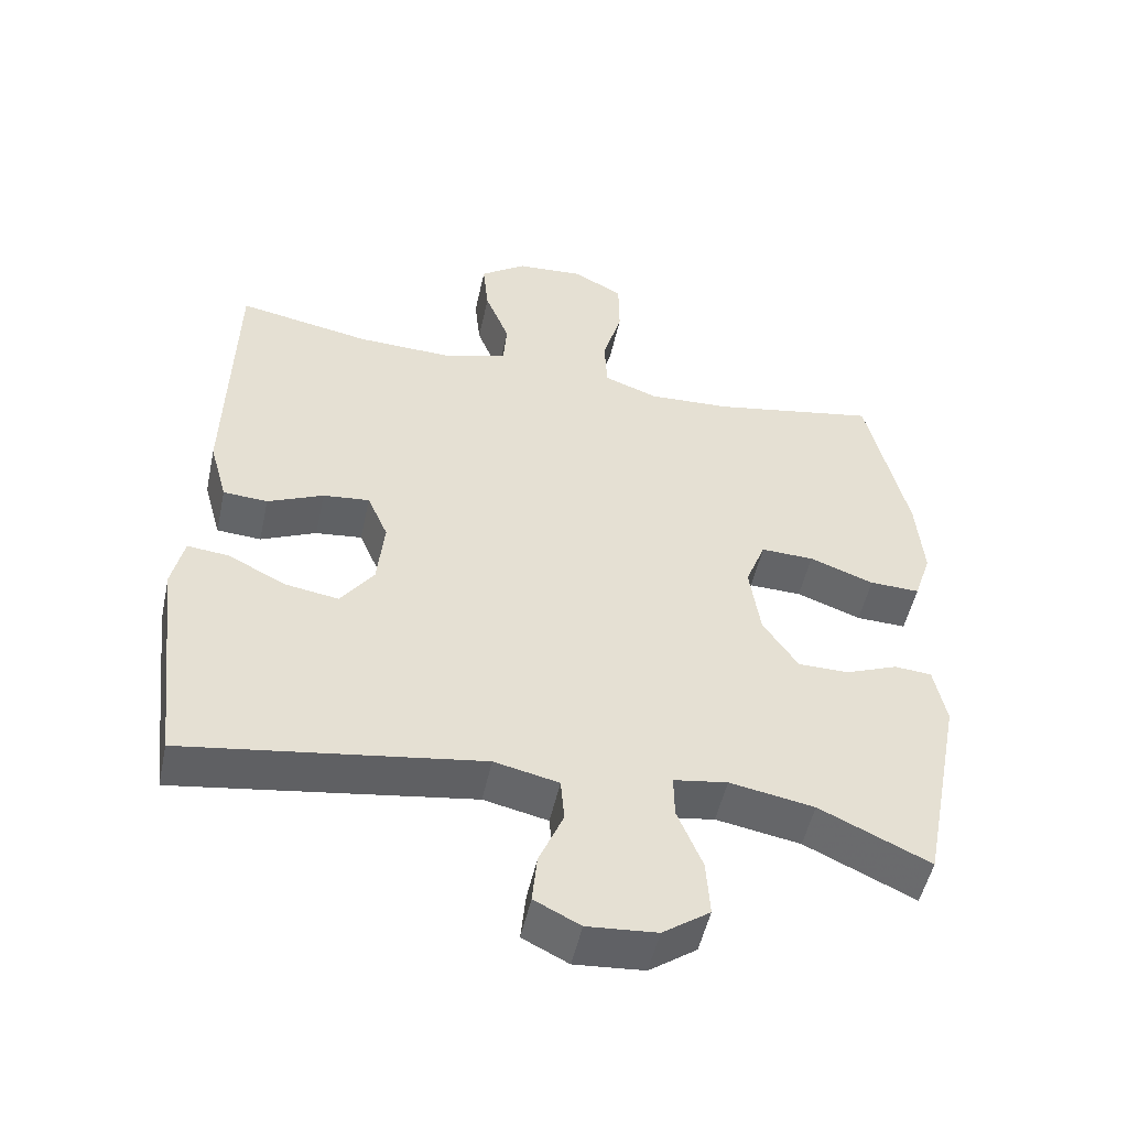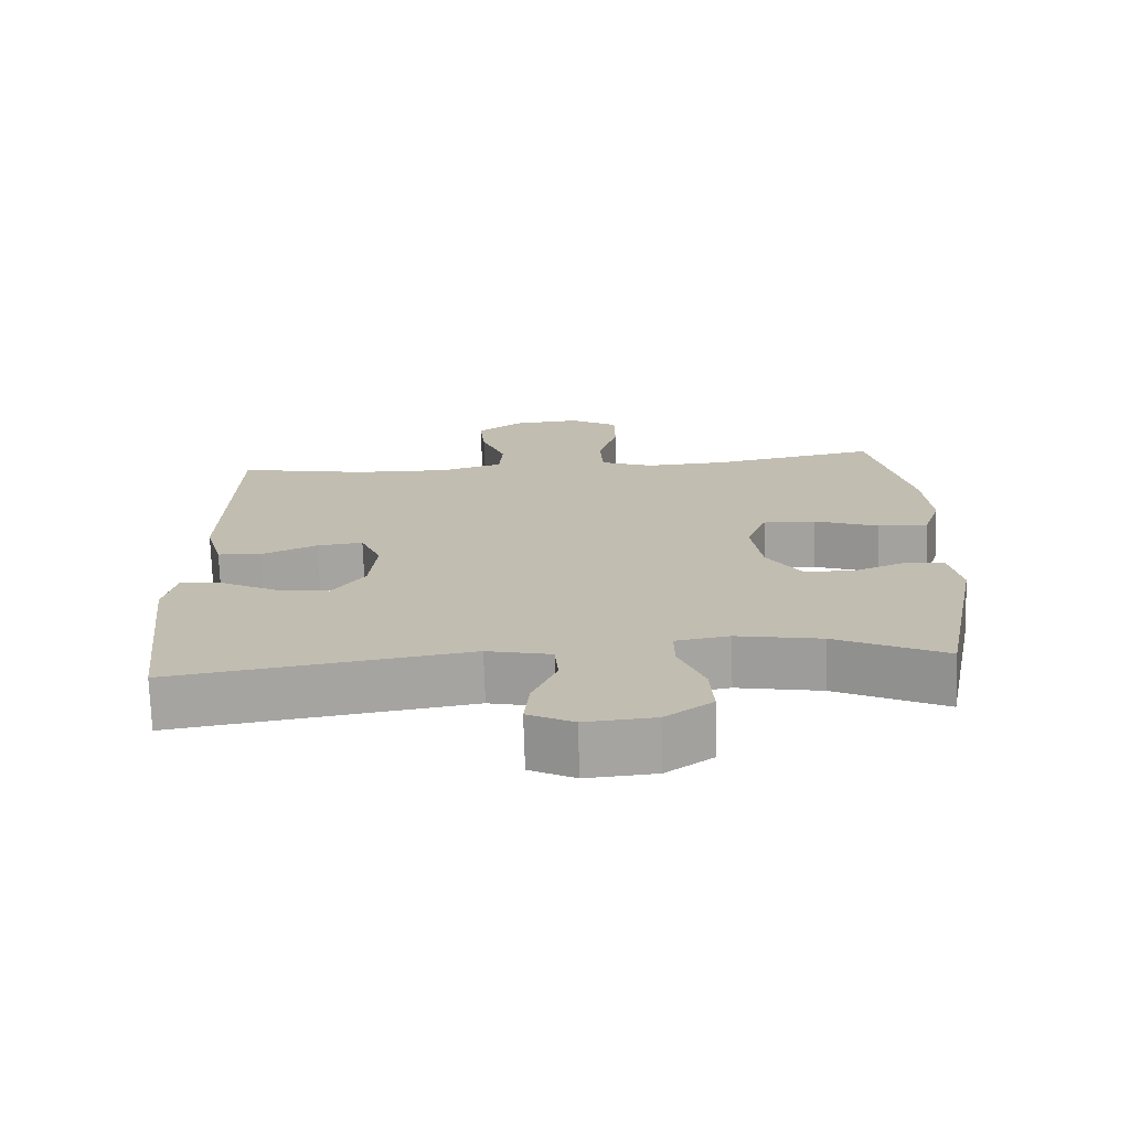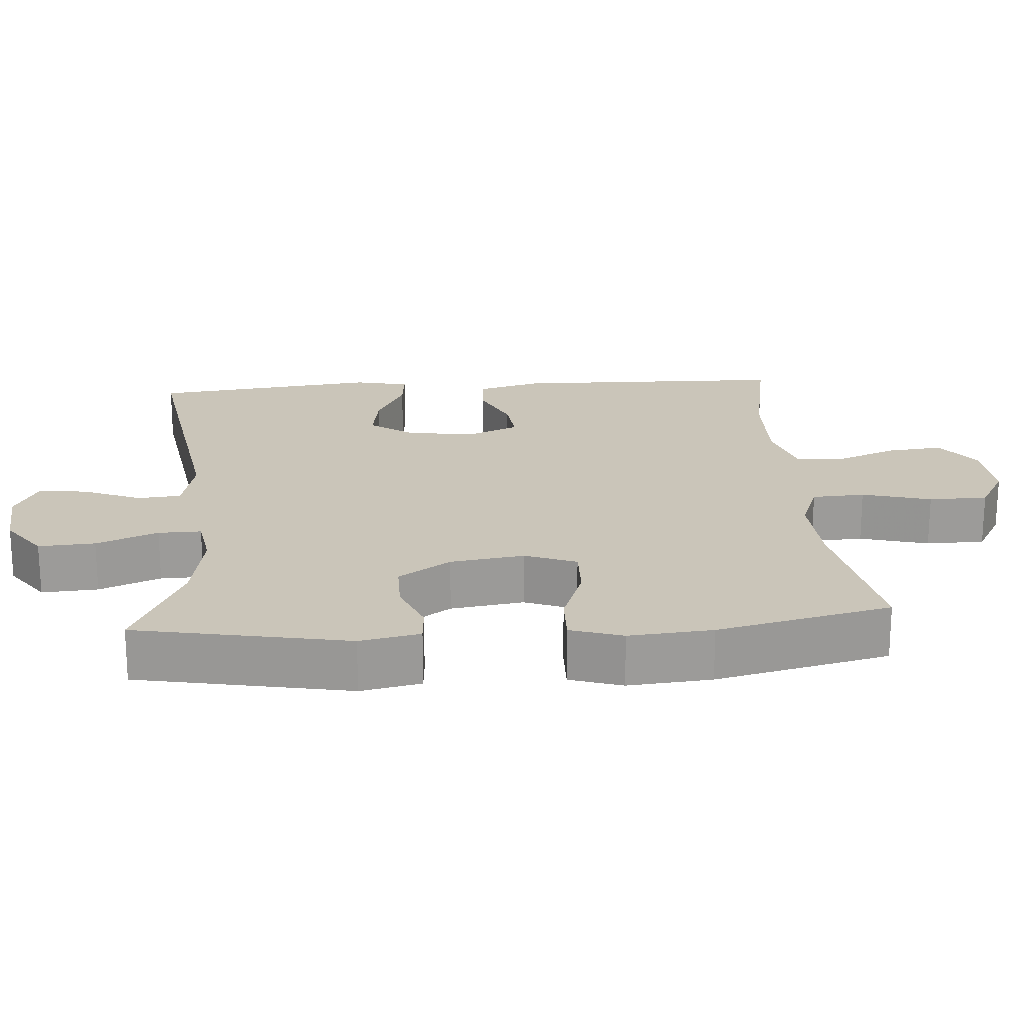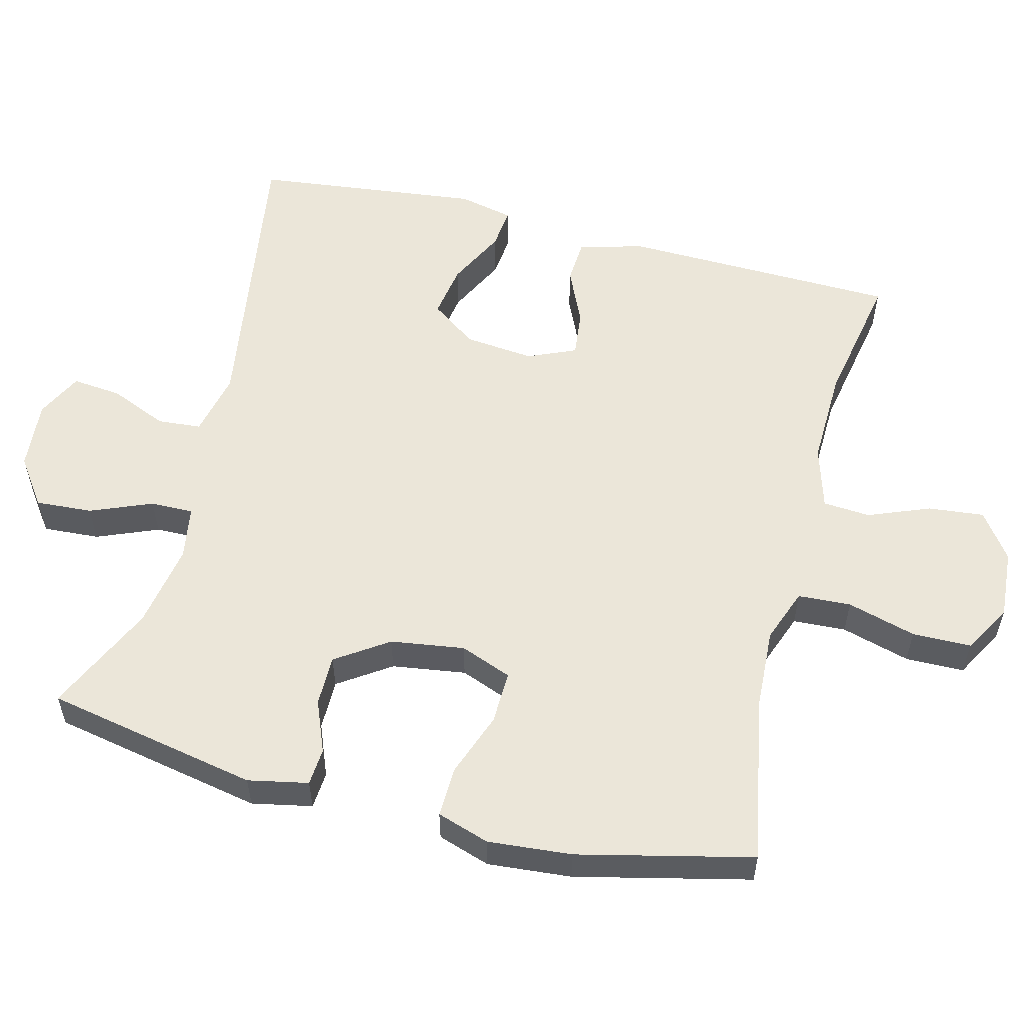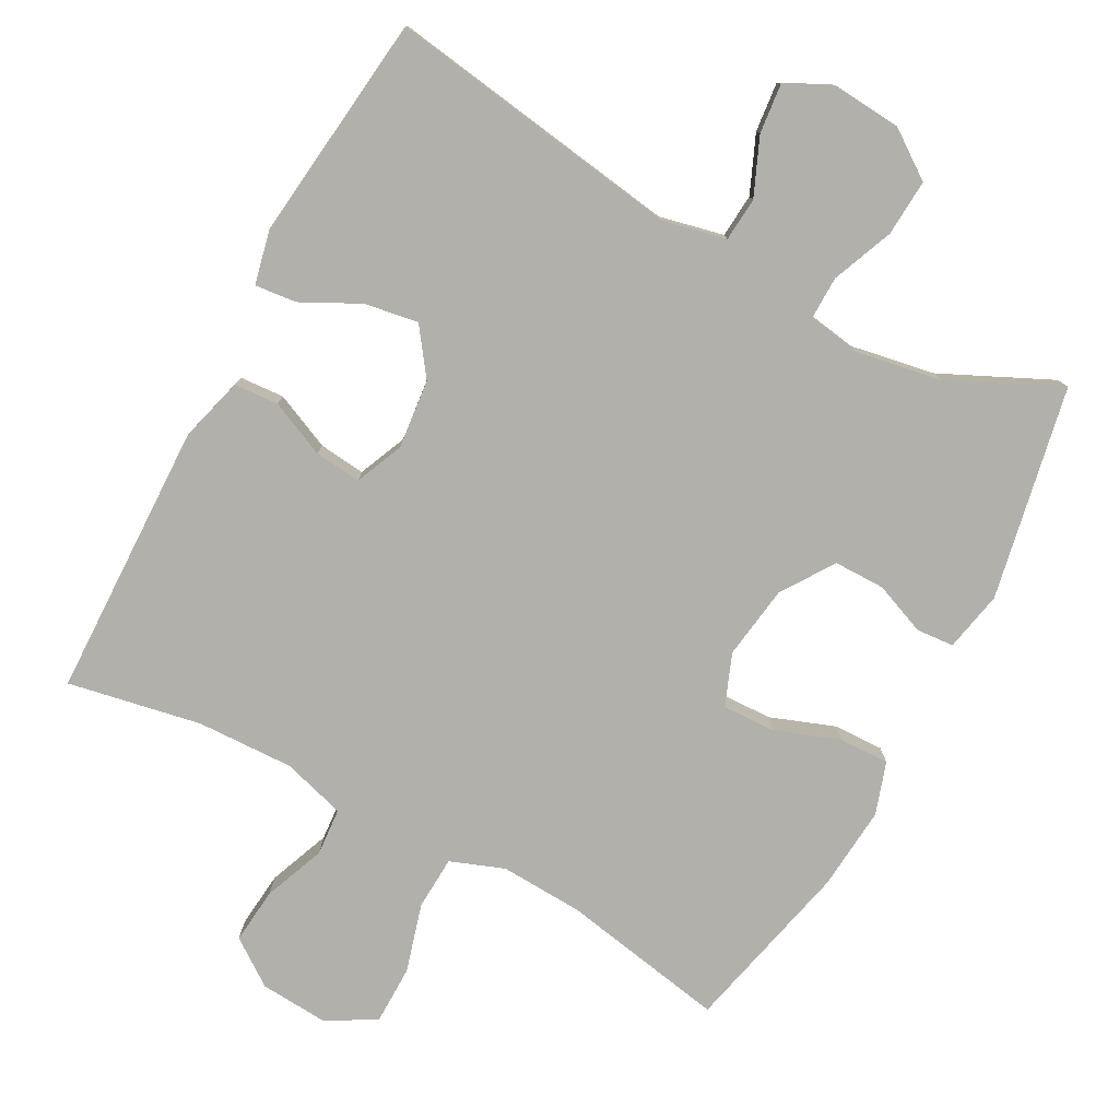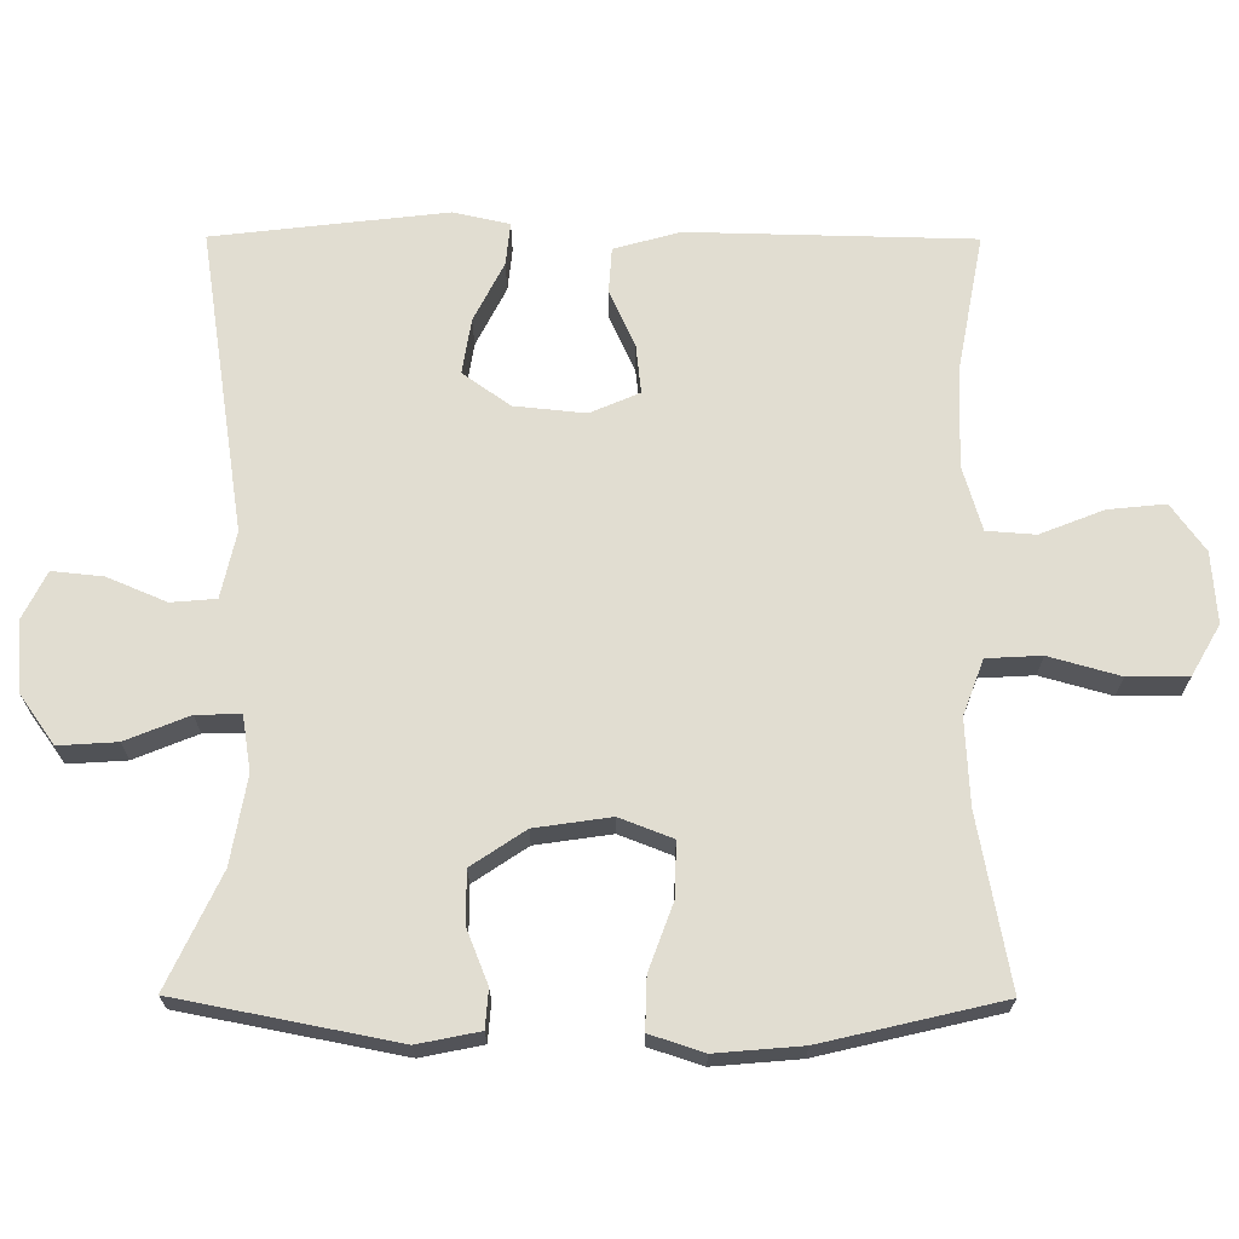
<metadata>
{"format":"obj","ext":"obj","renderer":"f3d","projection":"perspective","resolution":1024,"background":"white","views":[{"elev":-51.0,"azim":167.8,"up":"+Z"},{"elev":-72.9,"azim":-178.2,"up":"+Z"},{"elev":20.6,"azim":-94.3,"up":"+Y"},{"elev":56.1,"azim":-75.8,"up":"+Y"},{"elev":-78.5,"azim":151.8,"up":"+Y"},{"elev":68.7,"azim":-89.8,"up":"+Y"}]}
</metadata>
<code>
v 0.5 0.07 0.5
v 0.509 0.07 0.114
v 0.484 0.07 0.024
v 0.422 0.07 0.02
v 0.344 0.07 0.055
v 0.279 0.07 0.062
v 0.25 0.07 -0.005
v 0.26 0.07 -0.102
v 0.306 0.07 -0.166
v 0.381 0.07 -0.154
v 0.462 0.07 -0.113
v 0.52 0.07 -0.107
v 0.537 0.07 -0.183
v 0.5 0.07 -0.5
v 0.087 0.07 -0.437
v -0.003 0.07 -0.457
v -0.008 0.07 -0.518
v 0.026 0.07 -0.598
v 0.033 0.07 -0.667
v -0.031 0.07 -0.699
v -0.128 0.07 -0.691
v -0.194 0.07 -0.644
v -0.189 0.07 -0.565
v -0.154 0.07 -0.479
v -0.153 0.07 -0.419
v -0.228 0.07 -0.407
v -0.346 0.07 -0.428
v -0.5 0.07 -0.5
v -0.558 0.07 -0.203
v -0.541 0.07 -0.119
v -0.489 0.07 -0.115
v -0.416 0.07 -0.144
v -0.345 0.07 -0.144
v -0.296 0.07 -0.071
v -0.281 0.07 0.032
v -0.309 0.07 0.104
v -0.383 0.07 0.102
v -0.473 0.07 0.069
v -0.543 0.07 0.067
v -0.567 0.07 0.14
v -0.557 0.07 0.257
v -0.5 0.07 0.5
v -0.269 0.07 0.457
v -0.153 0.07 0.451
v -0.078 0.07 0.479
v -0.074 0.07 0.553
v -0.101 0.07 0.649
v -0.1 0.07 0.731
v -0.032 0.07 0.77
v 0.064 0.07 0.763
v 0.128 0.07 0.717
v 0.12 0.07 0.639
v 0.086 0.07 0.553
v 0.091 0.07 0.487
v 0.179 0.07 0.461
v 0.314 0.07 0.465
v 0.5 0 0.5
v 0.509 0 0.114
v 0.484 0 0.024
v 0.422 0 0.02
v 0.344 0 0.055
v 0.279 0 0.062
v 0.25 0 -0.005
v 0.26 0 -0.102
v 0.306 0 -0.166
v 0.381 0 -0.154
v 0.462 0 -0.113
v 0.52 0 -0.107
v 0.537 0 -0.183
v 0.5 0 -0.5
v 0.087 0 -0.437
v -0.003 0 -0.457
v -0.008 0 -0.518
v 0.026 0 -0.598
v 0.033 0 -0.667
v -0.031 0 -0.699
v -0.128 0 -0.691
v -0.194 0 -0.644
v -0.189 0 -0.565
v -0.154 0 -0.479
v -0.153 0 -0.419
v -0.228 0 -0.407
v -0.346 0 -0.428
v -0.5 0 -0.5
v -0.558 0 -0.203
v -0.541 0 -0.119
v -0.489 0 -0.115
v -0.416 0 -0.144
v -0.345 0 -0.144
v -0.296 0 -0.071
v -0.281 0 0.032
v -0.309 0 0.104
v -0.383 0 0.102
v -0.473 0 0.069
v -0.543 0 0.067
v -0.567 0 0.14
v -0.557 0 0.257
v -0.5 0 0.5
v -0.269 0 0.457
v -0.153 0 0.451
v -0.078 0 0.479
v -0.074 0 0.553
v -0.101 0 0.649
v -0.1 0 0.731
v -0.032 0 0.77
v 0.064 0 0.763
v 0.128 0 0.717
v 0.12 0 0.639
v 0.086 0 0.553
v 0.091 0 0.487
v 0.179 0 0.461
v 0.314 0 0.465
f 50 51 52 53
f 50 53 54
f 49 50 54
f 46 47 48 49
f 45 46 49 54
f 44 45 54 55
f 40 41 42 43
f 40 43 44
f 37 38 39 40
f 36 37 40 44
f 35 36 44 55
f 29 30 31 32
f 27 28 29 32
f 26 27 32 33
f 25 26 33 34
f 21 22 23 24
f 21 24 25
f 20 21 25
f 17 18 19 20
f 16 17 20 25
f 15 16 25 34
f 10 11 12 13
f 9 10 13 14
f 8 9 14 15
f 2 3 4 5
f 56 1 2 5
f 56 5 6
f 55 56 6 7
f 15 34 35 55
f 7 8 15 55
f 109 108 107 106
f 110 109 106
f 110 106 105
f 105 104 103 102
f 110 105 102 101
f 111 110 101 100
f 99 98 97 96
f 100 99 96
f 96 95 94 93
f 100 96 93 92
f 111 100 92 91
f 88 87 86 85
f 88 85 84 83
f 89 88 83 82
f 90 89 82 81
f 80 79 78 77
f 81 80 77
f 81 77 76
f 76 75 74 73
f 81 76 73 72
f 90 81 72 71
f 69 68 67 66
f 70 69 66 65
f 71 70 65 64
f 61 60 59 58
f 61 58 57 112
f 62 61 112
f 63 62 112 111
f 111 91 90 71
f 111 71 64 63
f 1 57 58 2
f 2 58 59 3
f 3 59 60 4
f 4 60 61 5
f 5 61 62 6
f 6 62 63 7
f 7 63 64 8
f 8 64 65 9
f 9 65 66 10
f 10 66 67 11
f 11 67 68 12
f 12 68 69 13
f 13 69 70 14
f 14 70 71 15
f 15 71 72 16
f 16 72 73 17
f 17 73 74 18
f 18 74 75 19
f 19 75 76 20
f 20 76 77 21
f 21 77 78 22
f 22 78 79 23
f 23 79 80 24
f 24 80 81 25
f 25 81 82 26
f 26 82 83 27
f 27 83 84 28
f 28 84 85 29
f 29 85 86 30
f 30 86 87 31
f 31 87 88 32
f 32 88 89 33
f 33 89 90 34
f 34 90 91 35
f 35 91 92 36
f 36 92 93 37
f 37 93 94 38
f 38 94 95 39
f 39 95 96 40
f 40 96 97 41
f 41 97 98 42
f 42 98 99 43
f 43 99 100 44
f 44 100 101 45
f 45 101 102 46
f 46 102 103 47
f 47 103 104 48
f 48 104 105 49
f 49 105 106 50
f 50 106 107 51
f 51 107 108 52
f 52 108 109 53
f 53 109 110 54
f 54 110 111 55
f 55 111 112 56
f 56 112 57 1

</code>
